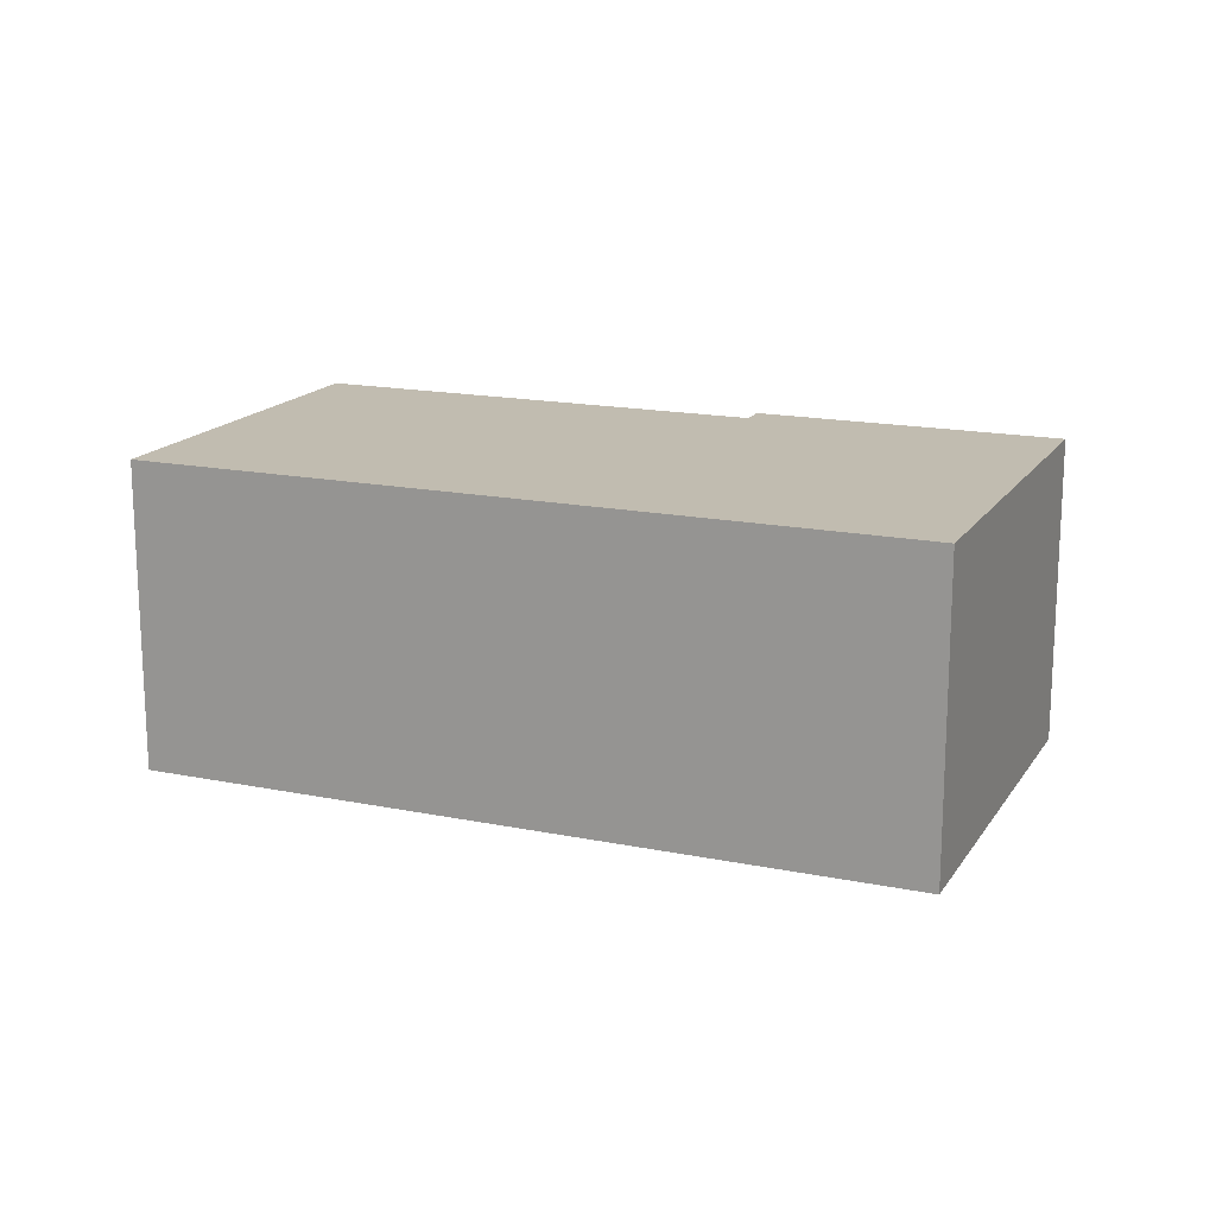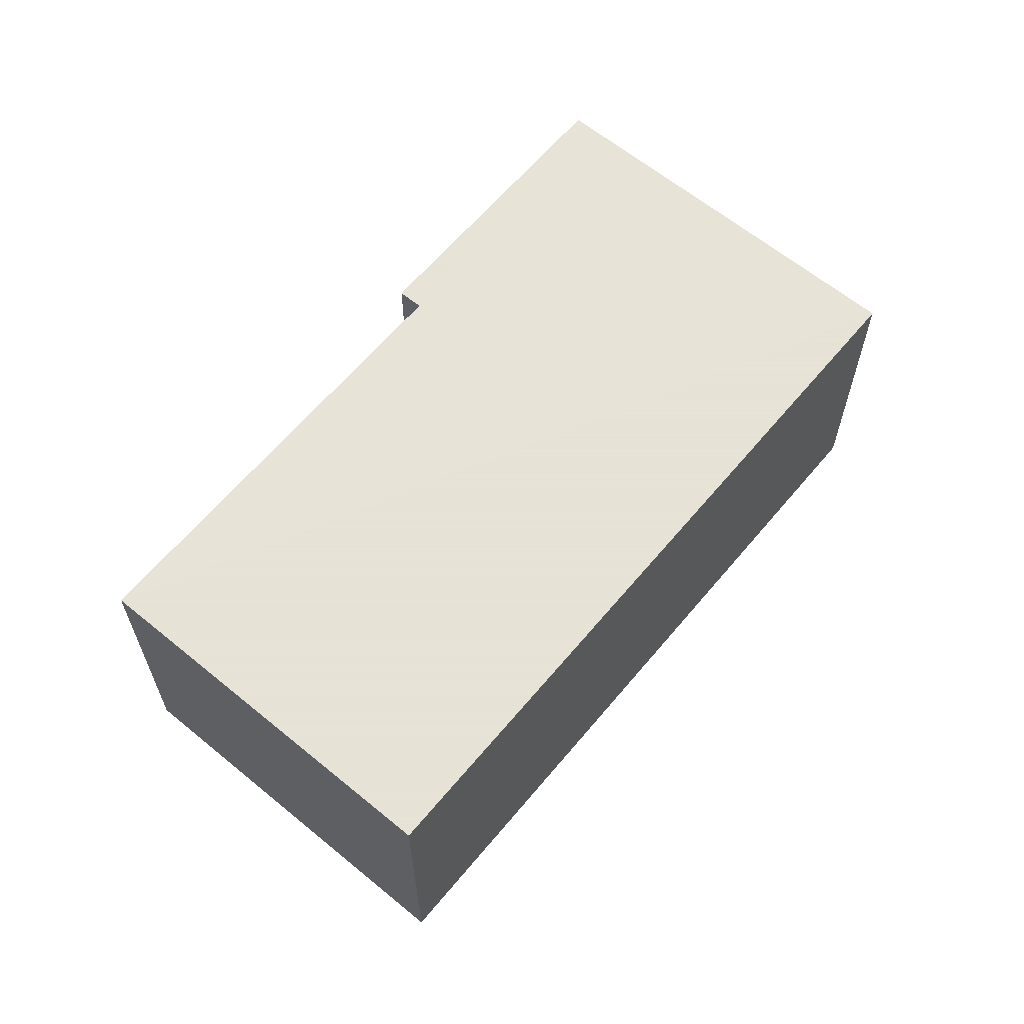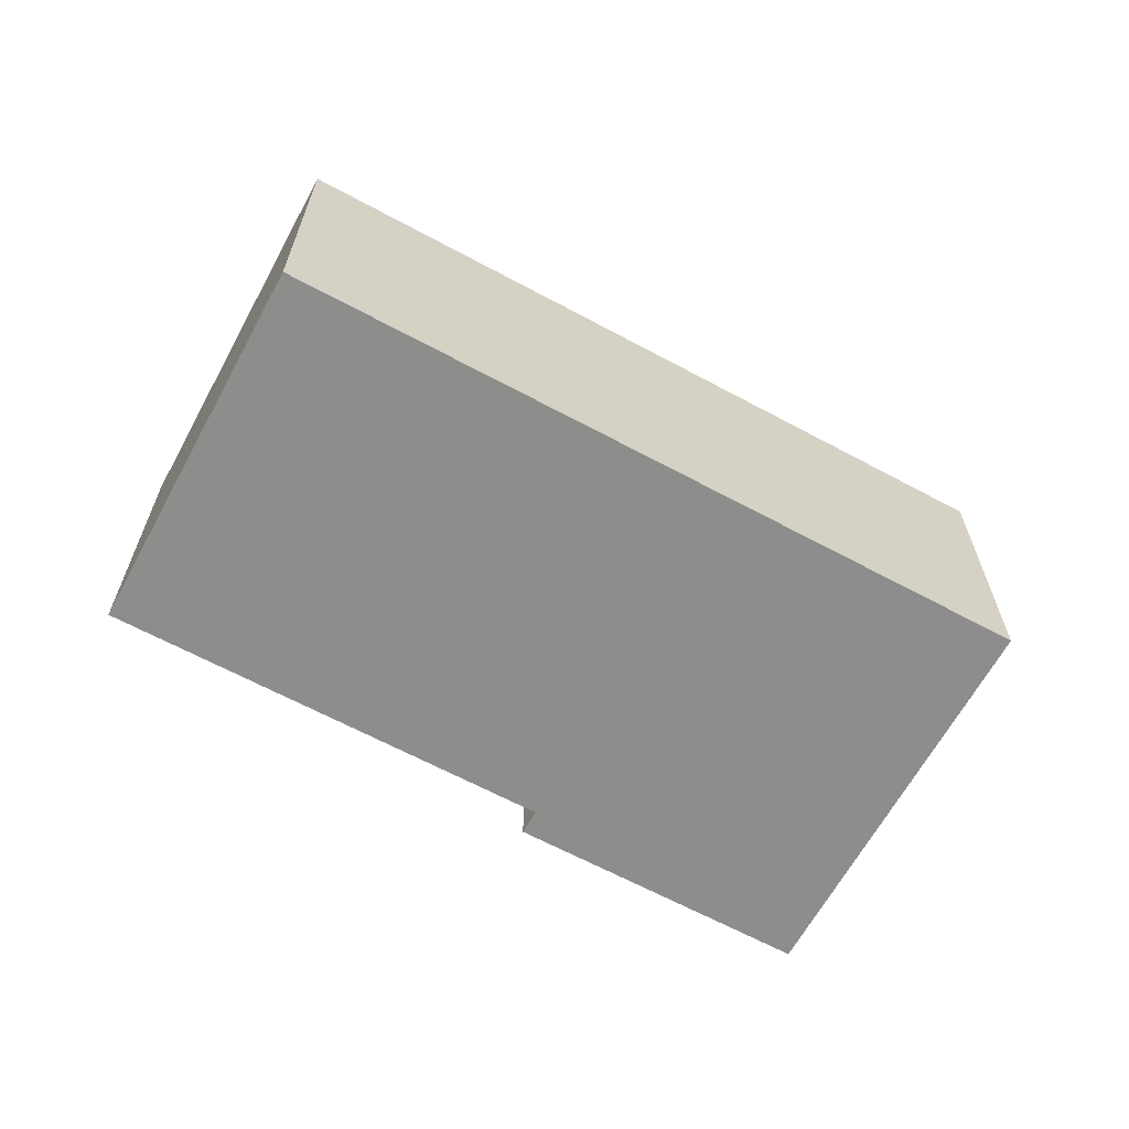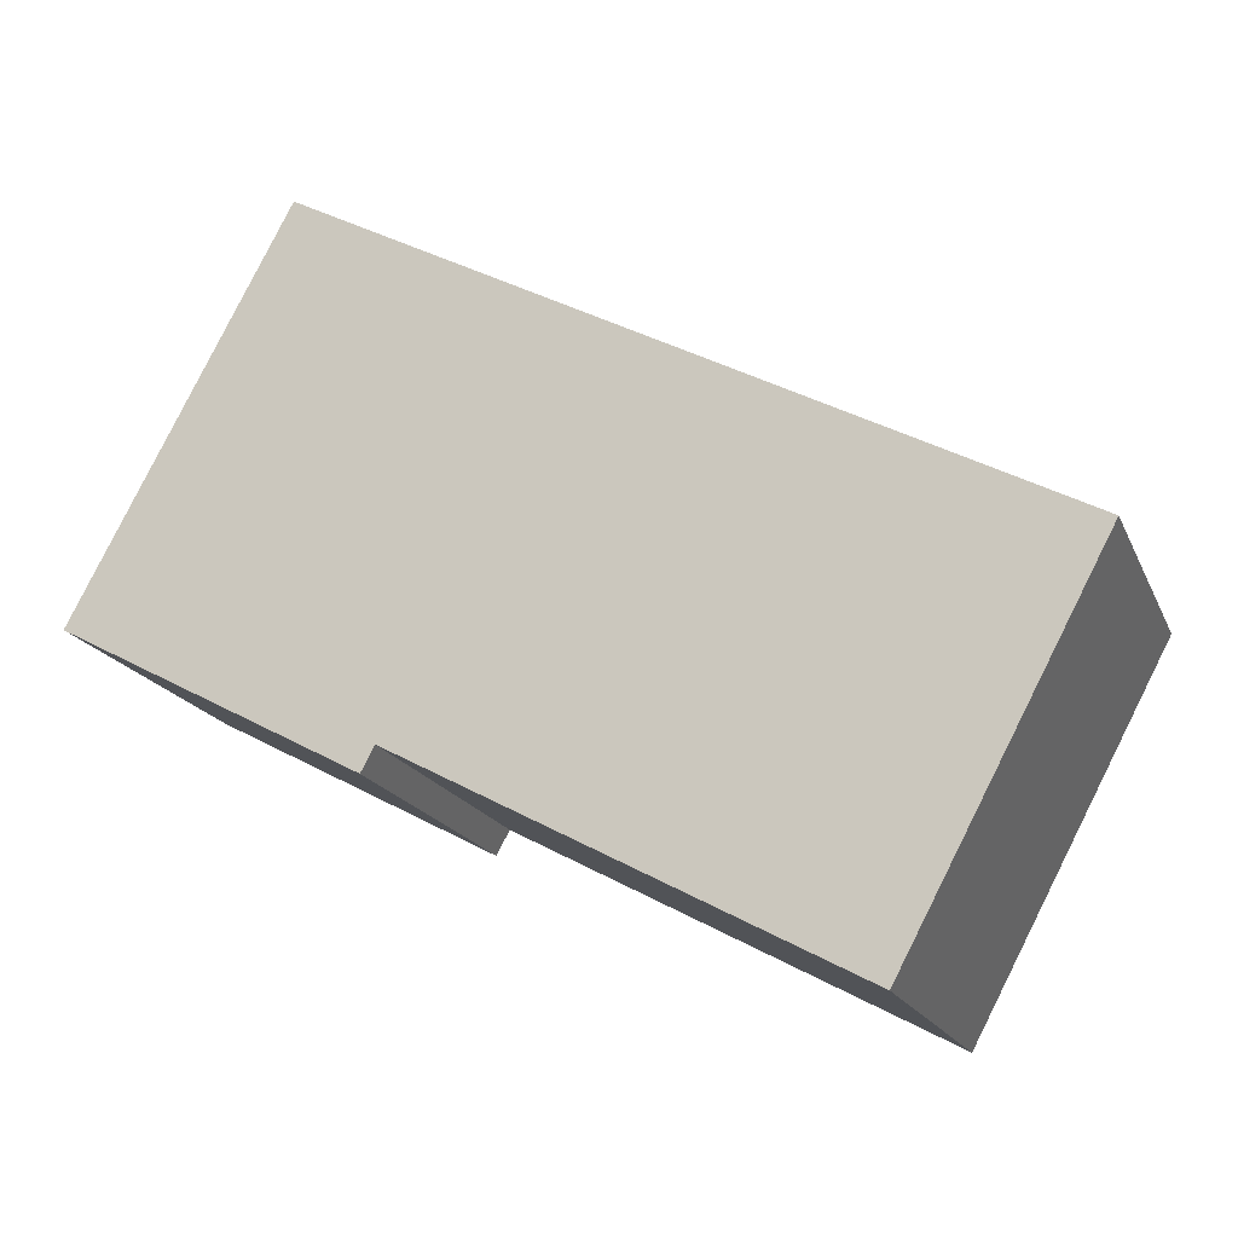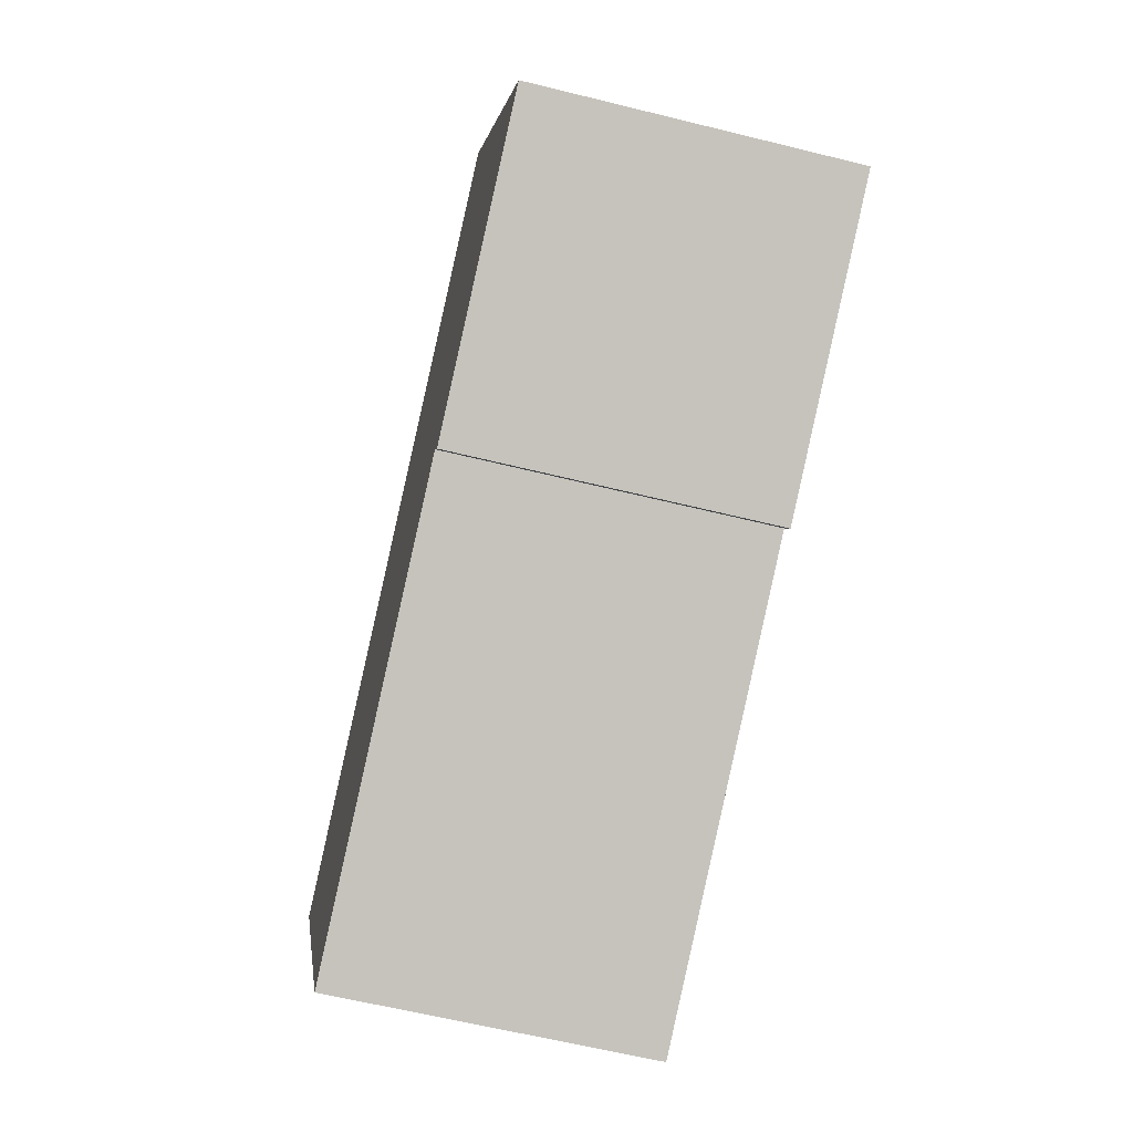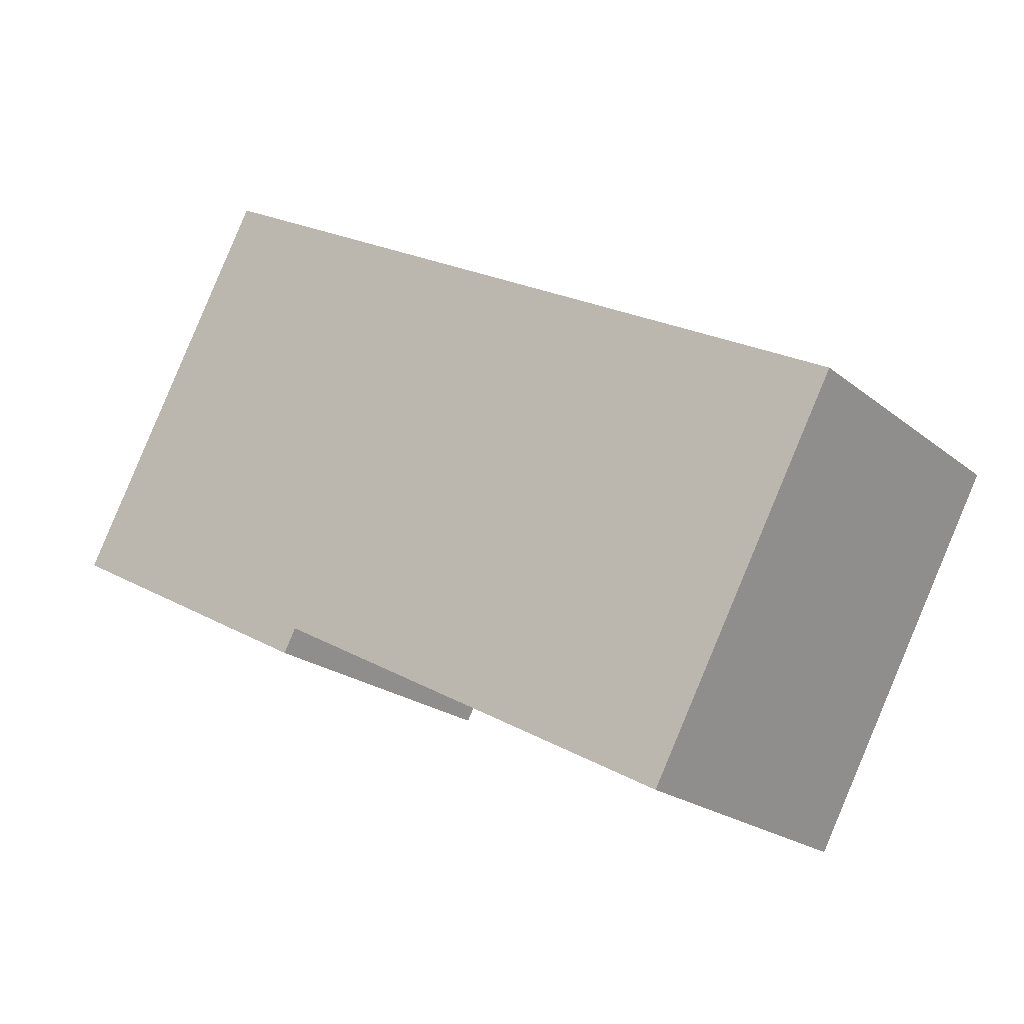
<metadata>
{"format":"obj","ext":"obj","renderer":"f3d","projection":"perspective","resolution":1024,"background":"white","views":[{"elev":16.6,"azim":-5.6,"up":"+Y"},{"elev":62.8,"azim":-78.4,"up":"+Y"},{"elev":-64.5,"azim":-56.7,"up":"+Y"},{"elev":-18.0,"azim":-161.7,"up":"+Z"},{"elev":-61.3,"azim":75.8,"up":"+Z"},{"elev":-20.8,"azim":-144.8,"up":"+Z"}]}
</metadata>
<code>
v  2.615 1.163 1.4
v  0.704 1.163 -1.314
v  0 1.163 7.121e-17
v  2.269 1.163 -0.476
v  2.316 1.163 -0.564
v  3.366 1.163 -0.002
v  2.316 3.454e-17 -0.564
v  2.269 2.915e-17 -0.476
v  0.704 8.046e-17 -1.314
v  0 0 0
v  3.366 1.225e-19 -0.002
v  2.615 -8.573e-17 1.4
g defaultobject
f 1 2 3
f 2 1 4
f 4 1 5
f 5 1 6
f 7 4 5
f 4 7 8
f 9 3 2
f 3 9 10
f 8 2 4
f 2 8 9
f 11 5 6
f 5 11 7
f 10 1 3
f 1 10 12
f 12 6 1
f 6 12 11
f 9 12 10
f 12 9 8
f 12 8 7
f 12 7 11

</code>
